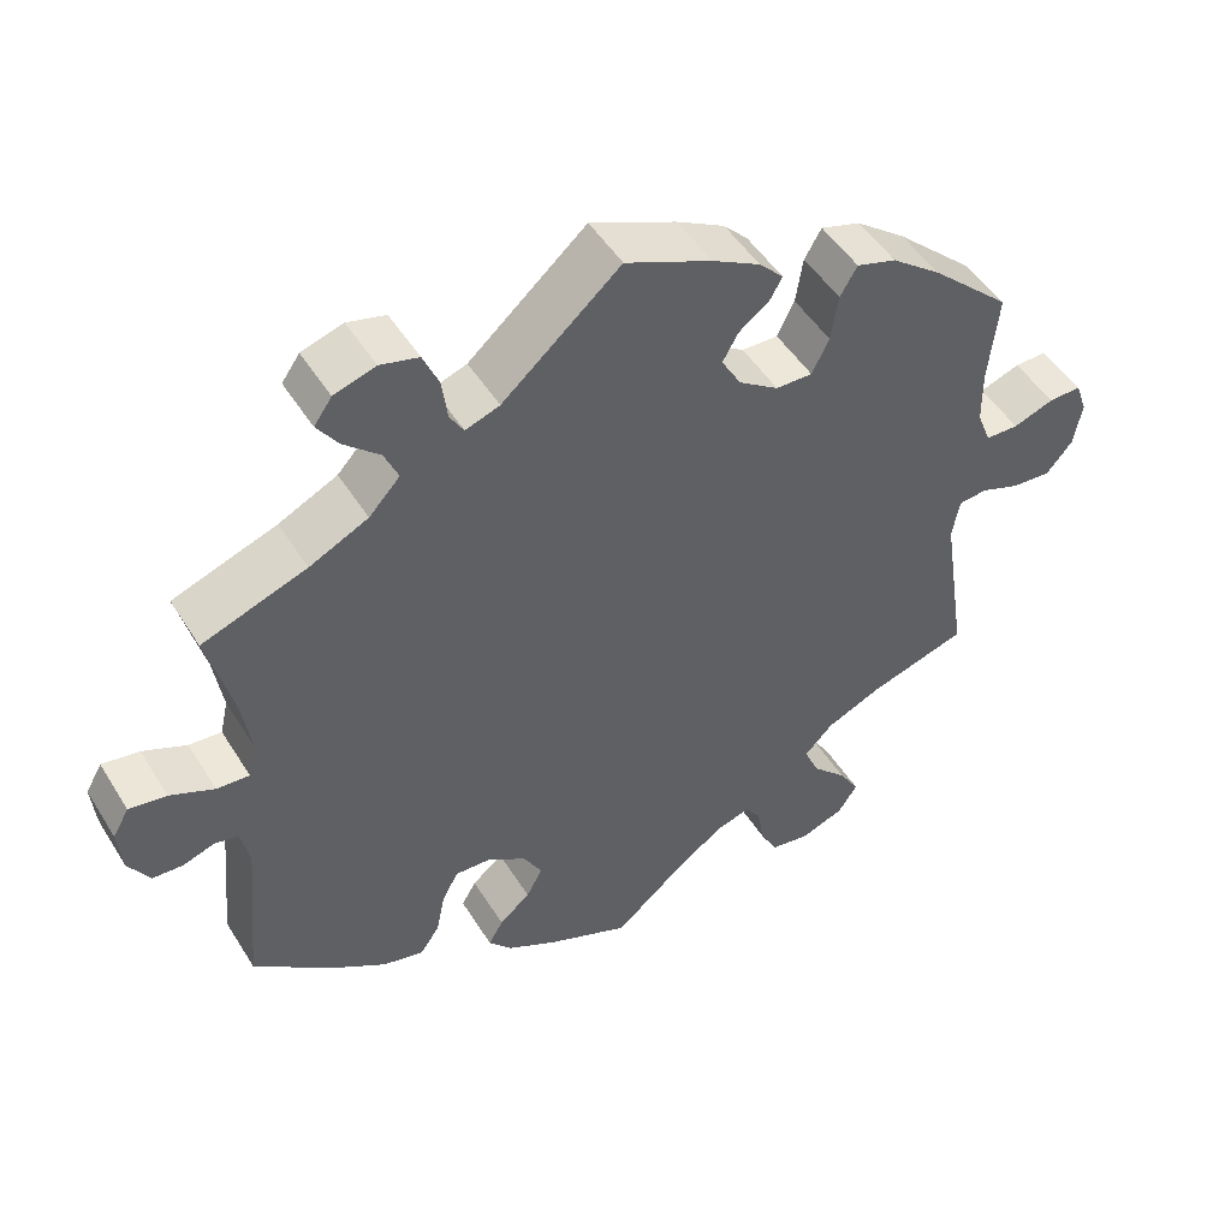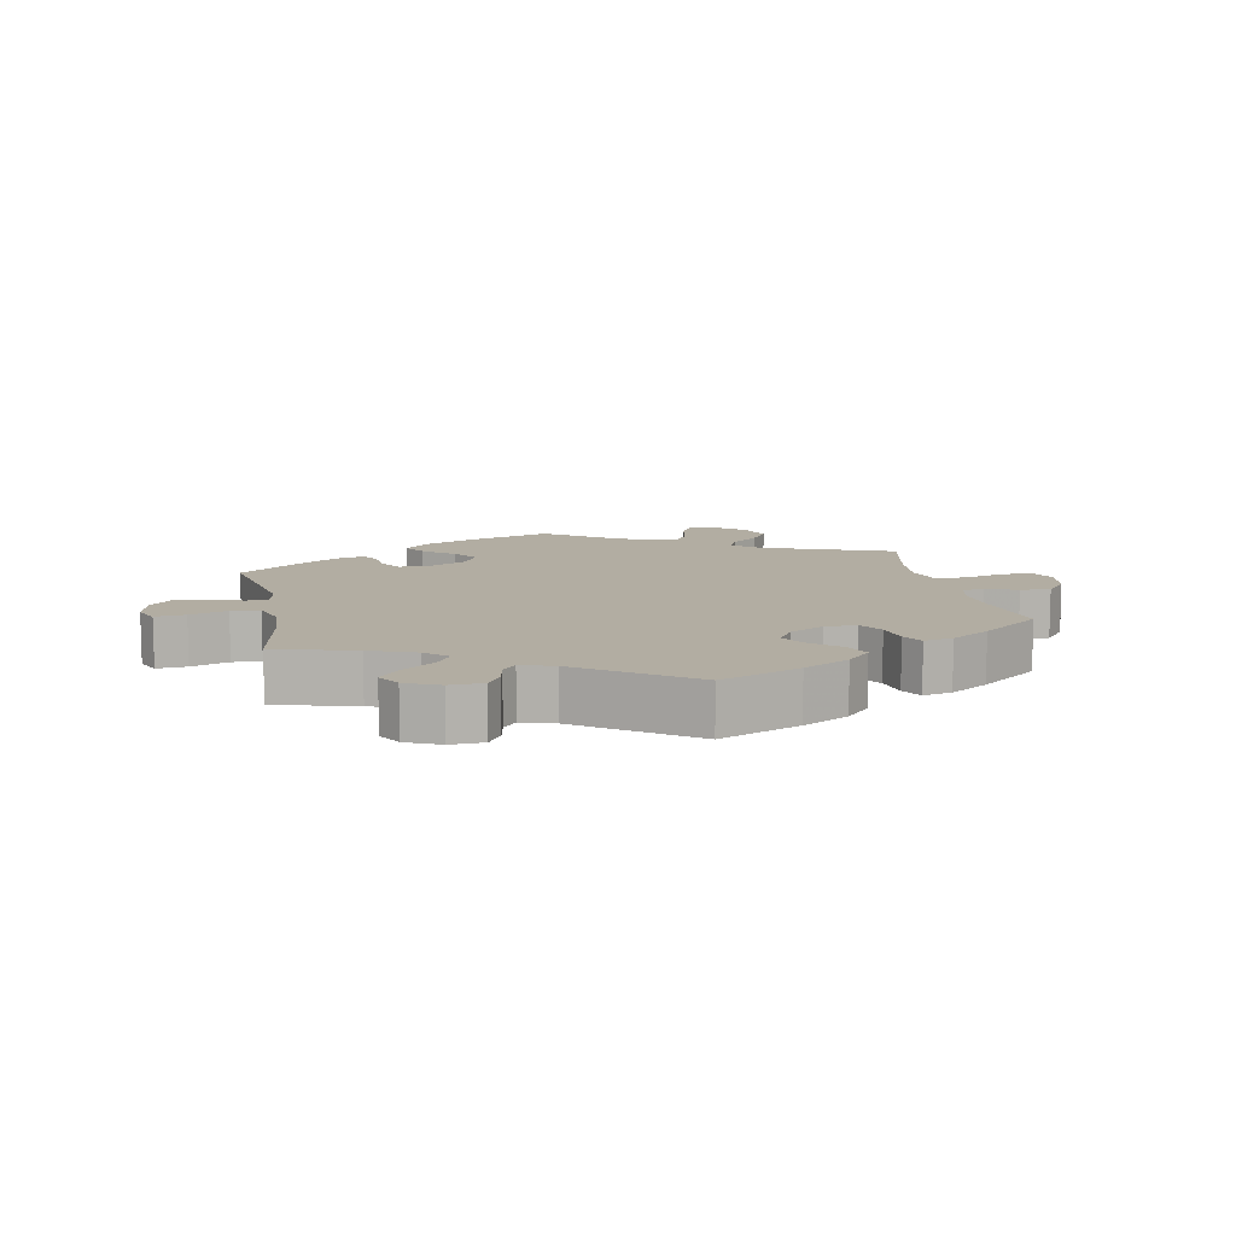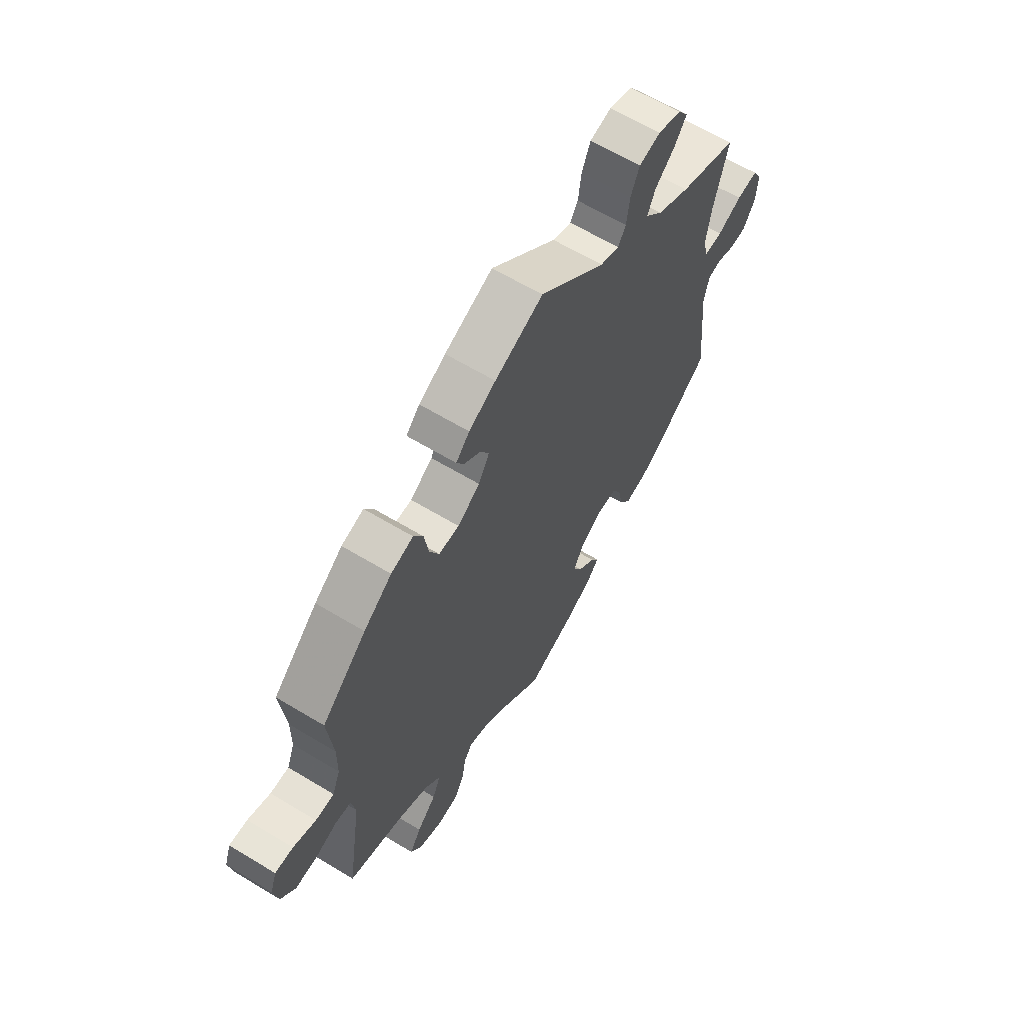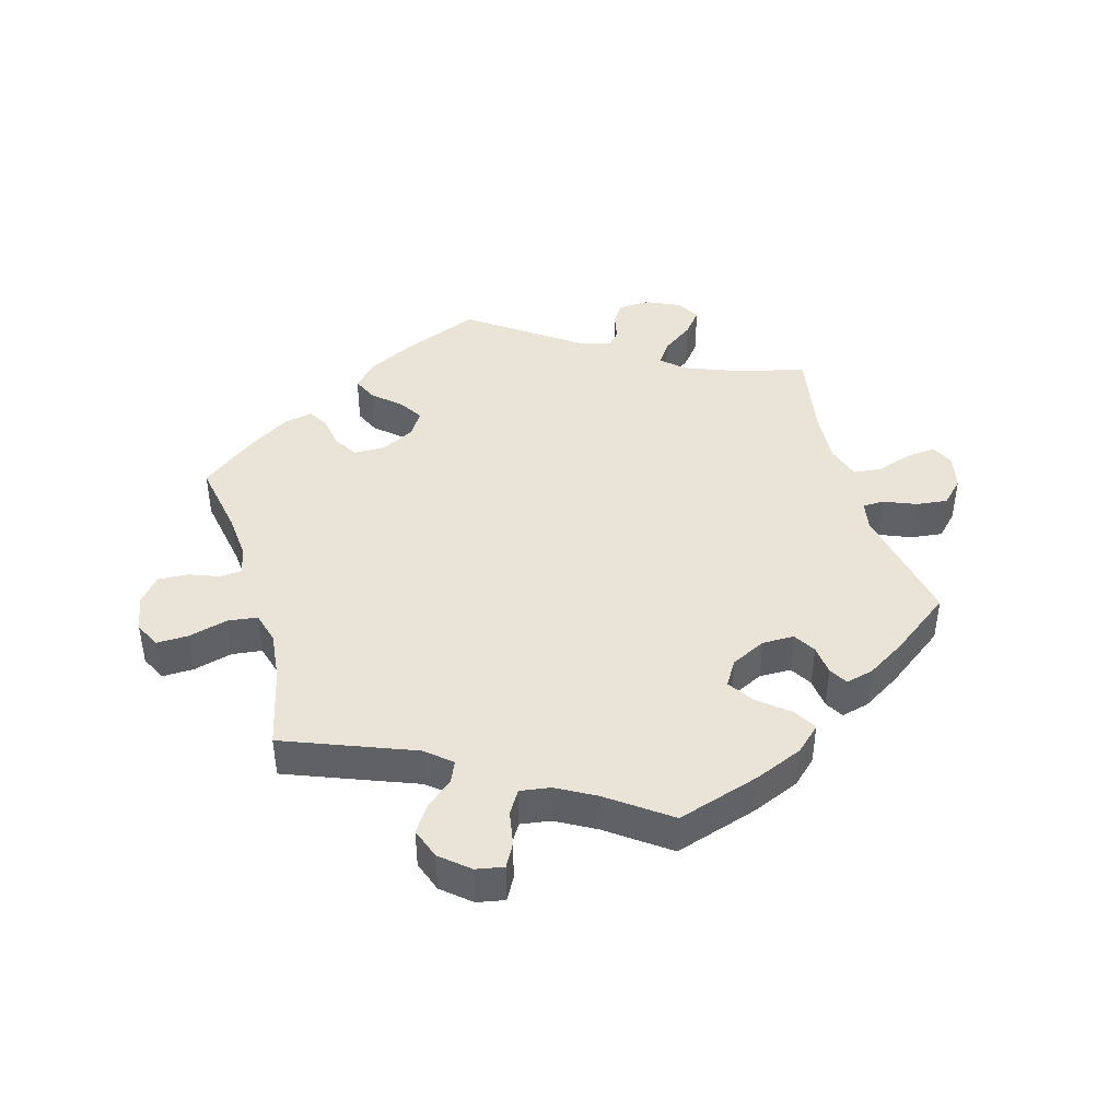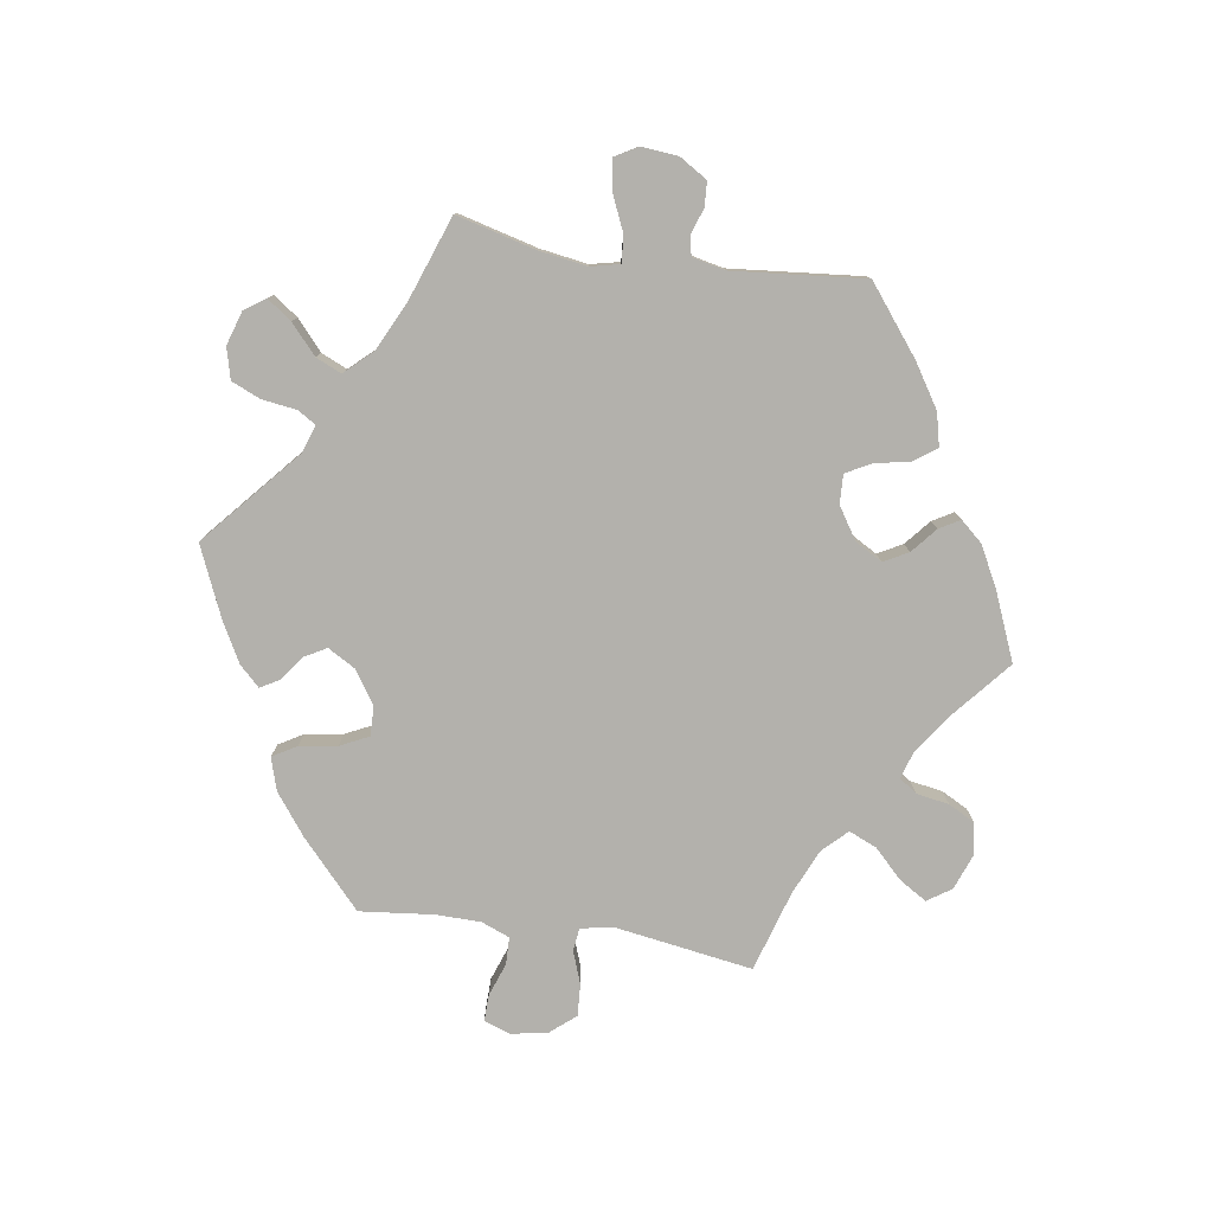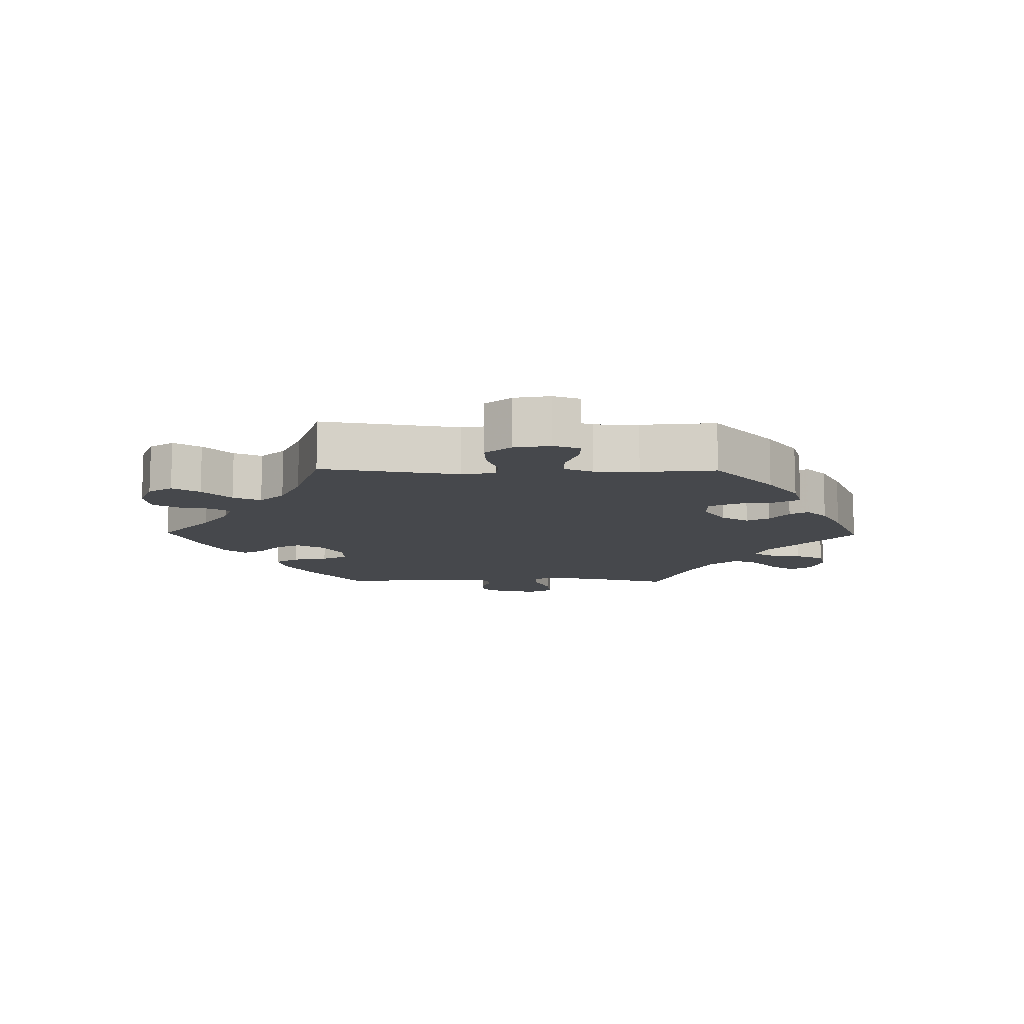
<metadata>
{"format":"obj","ext":"obj","renderer":"f3d","projection":"perspective","resolution":1024,"background":"white","views":[{"elev":49.0,"azim":149.3,"up":"+Z"},{"elev":10.6,"azim":108.4,"up":"+Y"},{"elev":62.9,"azim":-58.5,"up":"+Z"},{"elev":43.1,"azim":-75.9,"up":"+Y"},{"elev":-79.1,"azim":81.3,"up":"+Y"},{"elev":-11.2,"azim":-91.0,"up":"+Y"}]}
</metadata>
<code>
v -0.469 0.07 -0.082
v -0.478 0.07 -0.032
v -0.513 0.07 -0.028
v -0.562 0.07 -0.046
v -0.61 0.07 -0.049
v -0.642 0.07 -0.011
v -0.652 0.07 0.044
v -0.638 0.07 0.084
v -0.598 0.07 0.083
v -0.548 0.07 0.065
v -0.507 0.07 0.066
v -0.49 0.07 0.109
v -0.489 0.07 0.176
v -0.501 0.07 0.288
v -0.403 0.07 0.378
v -0.341 0.07 0.425
v -0.292 0.07 0.44
v -0.271 0.07 0.404
v -0.262 0.07 0.347
v -0.241 0.07 0.304
v -0.196 0.07 0.305
v -0.147 0.07 0.338
v -0.123 0.07 0.38
v -0.142 0.07 0.414
v -0.179 0.07 0.441
v -0.195 0.07 0.469
v -0.165 0.07 0.5
v -0.106 0.07 0.532
v 0 0.07 0.578
v 0.145 0.07 0.452
v 0.187 0.07 0.437
v 0.204 0.07 0.465
v 0.211 0.07 0.517
v 0.23 0.07 0.561
v 0.277 0.07 0.573
v 0.328 0.07 0.557
v 0.35 0.07 0.526
v 0.324 0.07 0.489
v 0.28 0.07 0.45
v 0.263 0.07 0.411
v 0.301 0.07 0.37
v 0.373 0.07 0.335
v 0.501 0.07 0.289
v 0.47 0.07 0.169
v 0.459 0.07 0.097
v 0.469 0.07 0.053
v 0.509 0.07 0.056
v 0.563 0.07 0.08
v 0.609 0.07 0.087
v 0.629 0.07 0.052
v 0.624 0.07 -0.003
v 0.598 0.07 -0.045
v 0.561 0.07 -0.047
v 0.522 0.07 -0.034
v 0.493 0.07 -0.04
v 0.482 0.07 -0.09
v 0.501 0.07 -0.289
v 0.4 0.07 -0.368
v 0.336 0.07 -0.409
v 0.286 0.07 -0.421
v 0.262 0.07 -0.387
v 0.251 0.07 -0.334
v 0.231 0.07 -0.296
v 0.187 0.07 -0.298
v 0.139 0.07 -0.329
v 0.116 0.07 -0.37
v 0.136 0.07 -0.407
v 0.174 0.07 -0.439
v 0.192 0.07 -0.47
v 0.163 0.07 -0.503
v 0.103 0.07 -0.535
v 0 0.07 -0.578
v -0.09 0.07 -0.502
v -0.146 0.07 -0.463
v -0.188 0.07 -0.45
v -0.207 0.07 -0.477
v -0.215 0.07 -0.526
v -0.236 0.07 -0.566
v -0.285 0.07 -0.574
v -0.338 0.07 -0.554
v -0.362 0.07 -0.518
v -0.337 0.07 -0.477
v -0.294 0.07 -0.434
v -0.276 0.07 -0.392
v -0.311 0.07 -0.356
v -0.379 0.07 -0.326
v -0.501 0.07 -0.289
v -0.469 0 -0.082
v -0.478 0 -0.032
v -0.513 0 -0.028
v -0.562 0 -0.046
v -0.61 0 -0.049
v -0.642 0 -0.011
v -0.652 0 0.044
v -0.638 0 0.084
v -0.598 0 0.083
v -0.548 0 0.065
v -0.507 0 0.066
v -0.49 0 0.109
v -0.489 0 0.176
v -0.501 0 0.288
v -0.403 0 0.378
v -0.341 0 0.425
v -0.292 0 0.44
v -0.271 0 0.404
v -0.262 0 0.347
v -0.241 0 0.304
v -0.196 0 0.305
v -0.147 0 0.338
v -0.123 0 0.38
v -0.142 0 0.414
v -0.179 0 0.441
v -0.195 0 0.469
v -0.165 0 0.5
v -0.106 0 0.532
v 0 0 0.578
v 0.145 0 0.452
v 0.187 0 0.437
v 0.204 0 0.465
v 0.211 0 0.517
v 0.23 0 0.561
v 0.277 0 0.573
v 0.328 0 0.557
v 0.35 0 0.526
v 0.324 0 0.489
v 0.28 0 0.45
v 0.263 0 0.411
v 0.301 0 0.37
v 0.373 0 0.335
v 0.501 0 0.289
v 0.47 0 0.169
v 0.459 0 0.097
v 0.469 0 0.053
v 0.509 0 0.056
v 0.563 0 0.08
v 0.609 0 0.087
v 0.629 0 0.052
v 0.624 0 -0.003
v 0.598 0 -0.045
v 0.561 0 -0.047
v 0.522 0 -0.034
v 0.493 0 -0.04
v 0.482 0 -0.09
v 0.501 0 -0.289
v 0.4 0 -0.368
v 0.336 0 -0.409
v 0.286 0 -0.421
v 0.262 0 -0.387
v 0.251 0 -0.334
v 0.231 0 -0.296
v 0.187 0 -0.298
v 0.139 0 -0.329
v 0.116 0 -0.37
v 0.136 0 -0.407
v 0.174 0 -0.439
v 0.192 0 -0.47
v 0.163 0 -0.503
v 0.103 0 -0.535
v 0 0 -0.578
v -0.09 0 -0.502
v -0.146 0 -0.463
v -0.188 0 -0.45
v -0.207 0 -0.477
v -0.215 0 -0.526
v -0.236 0 -0.566
v -0.285 0 -0.574
v -0.338 0 -0.554
v -0.362 0 -0.518
v -0.337 0 -0.477
v -0.294 0 -0.434
v -0.276 0 -0.392
v -0.311 0 -0.356
v -0.379 0 -0.326
v -0.501 0 -0.289
f 86 87 1
f 85 86 1 2
f 84 85 2
f 80 81 82 83
f 80 83 84
f 79 80 84
f 76 77 78 79
f 75 76 79 84
f 74 75 84 2
f 70 71 72 73
f 70 73 74 2
f 67 68 69 70
f 66 67 70 2
f 59 60 61 62
f 59 62 63
f 56 57 58 59
f 55 56 59 63
f 51 52 53 54
f 51 54 55
f 50 51 55
f 47 48 49 50
f 46 47 50 55
f 42 43 44
f 41 42 44 45
f 40 41 45 46
f 36 37 38 39
f 34 35 36 39
f 32 33 34 39
f 31 32 39 40
f 27 28 29 30
f 27 30 31
f 24 25 26 27
f 23 24 27 31
f 22 23 31 40
f 16 17 18 19
f 16 19 20
f 13 14 15 16
f 12 13 16 20
f 11 12 20 21
f 7 8 9 10
f 7 10 11
f 6 7 11
f 3 4 5 6
f 2 3 6 11
f 65 66 2 11
f 46 55 63 64
f 40 46 64 65
f 22 40 65
f 11 21 22 65
f 88 174 173
f 89 88 173 172
f 89 172 171
f 170 169 168 167
f 171 170 167
f 171 167 166
f 166 165 164 163
f 171 166 163 162
f 89 171 162 161
f 160 159 158 157
f 89 161 160 157
f 157 156 155 154
f 89 157 154 153
f 149 148 147 146
f 150 149 146
f 146 145 144 143
f 150 146 143 142
f 141 140 139 138
f 142 141 138
f 142 138 137
f 137 136 135 134
f 142 137 134 133
f 131 130 129
f 132 131 129 128
f 133 132 128 127
f 126 125 124 123
f 126 123 122 121
f 126 121 120 119
f 127 126 119 118
f 117 116 115 114
f 118 117 114
f 114 113 112 111
f 118 114 111 110
f 127 118 110 109
f 106 105 104 103
f 107 106 103
f 103 102 101 100
f 107 103 100 99
f 108 107 99 98
f 97 96 95 94
f 98 97 94
f 98 94 93
f 93 92 91 90
f 98 93 90 89
f 98 89 153 152
f 151 150 142 133
f 152 151 133 127
f 152 127 109
f 152 109 108 98
f 1 88 89 2
f 2 89 90 3
f 3 90 91 4
f 4 91 92 5
f 5 92 93 6
f 6 93 94 7
f 7 94 95 8
f 8 95 96 9
f 9 96 97 10
f 10 97 98 11
f 11 98 99 12
f 12 99 100 13
f 13 100 101 14
f 14 101 102 15
f 15 102 103 16
f 16 103 104 17
f 17 104 105 18
f 18 105 106 19
f 19 106 107 20
f 20 107 108 21
f 21 108 109 22
f 22 109 110 23
f 23 110 111 24
f 24 111 112 25
f 25 112 113 26
f 26 113 114 27
f 27 114 115 28
f 28 115 116 29
f 29 116 117 30
f 30 117 118 31
f 31 118 119 32
f 32 119 120 33
f 33 120 121 34
f 34 121 122 35
f 35 122 123 36
f 36 123 124 37
f 37 124 125 38
f 38 125 126 39
f 39 126 127 40
f 40 127 128 41
f 41 128 129 42
f 42 129 130 43
f 43 130 131 44
f 44 131 132 45
f 45 132 133 46
f 46 133 134 47
f 47 134 135 48
f 48 135 136 49
f 49 136 137 50
f 50 137 138 51
f 51 138 139 52
f 52 139 140 53
f 53 140 141 54
f 54 141 142 55
f 55 142 143 56
f 56 143 144 57
f 57 144 145 58
f 58 145 146 59
f 59 146 147 60
f 60 147 148 61
f 61 148 149 62
f 62 149 150 63
f 63 150 151 64
f 64 151 152 65
f 65 152 153 66
f 66 153 154 67
f 67 154 155 68
f 68 155 156 69
f 69 156 157 70
f 70 157 158 71
f 71 158 159 72
f 72 159 160 73
f 73 160 161 74
f 74 161 162 75
f 75 162 163 76
f 76 163 164 77
f 77 164 165 78
f 78 165 166 79
f 79 166 167 80
f 80 167 168 81
f 81 168 169 82
f 82 169 170 83
f 83 170 171 84
f 84 171 172 85
f 85 172 173 86
f 86 173 174 87
f 87 174 88 1

</code>
